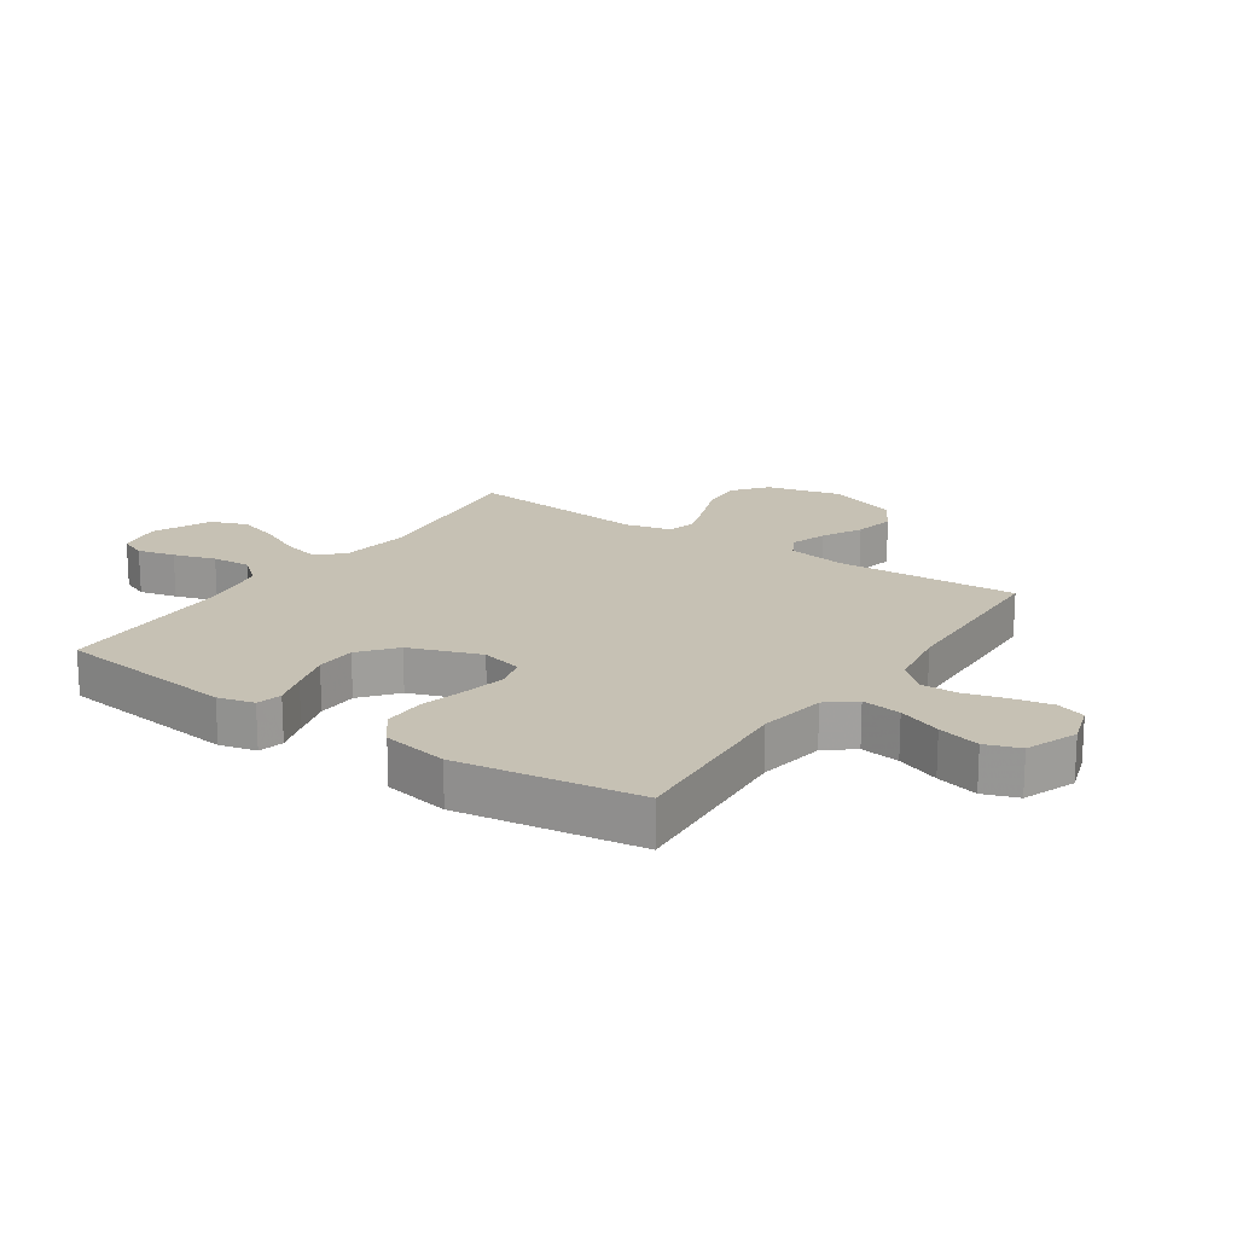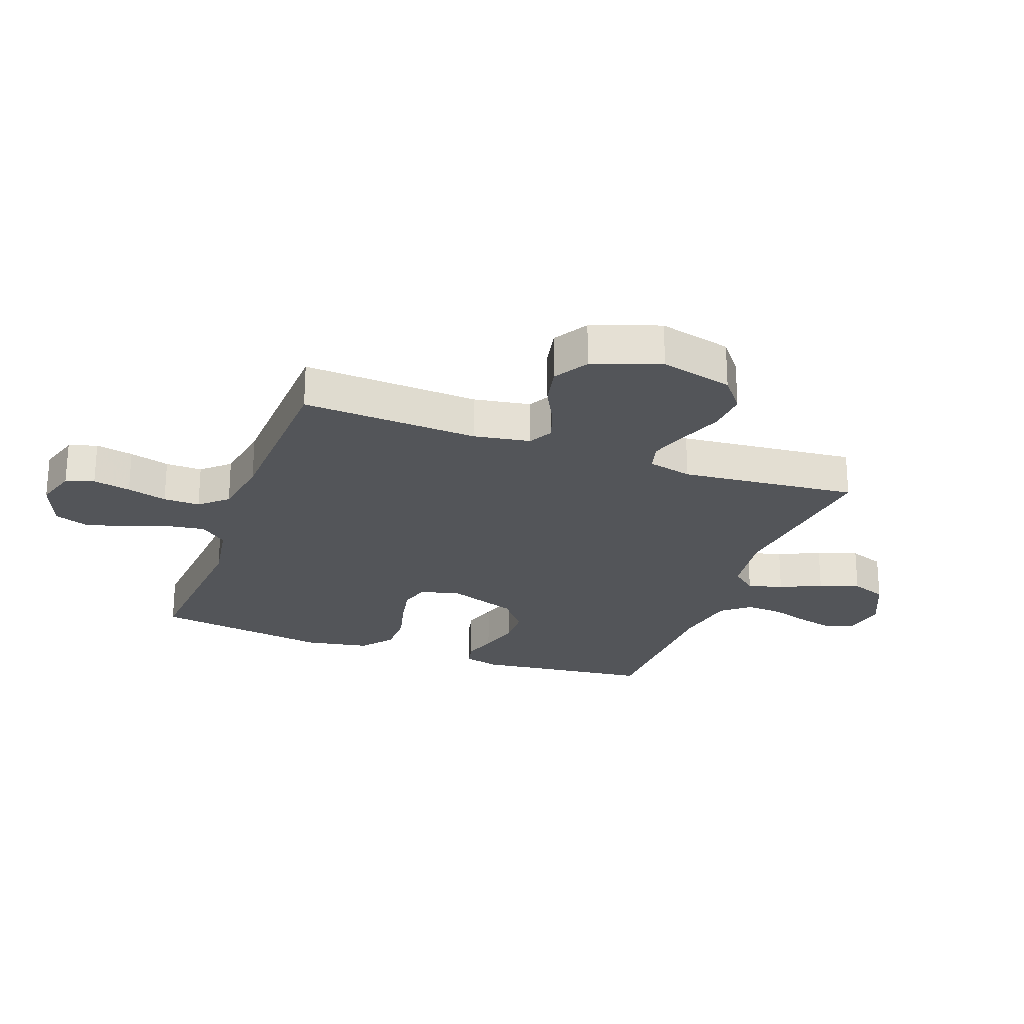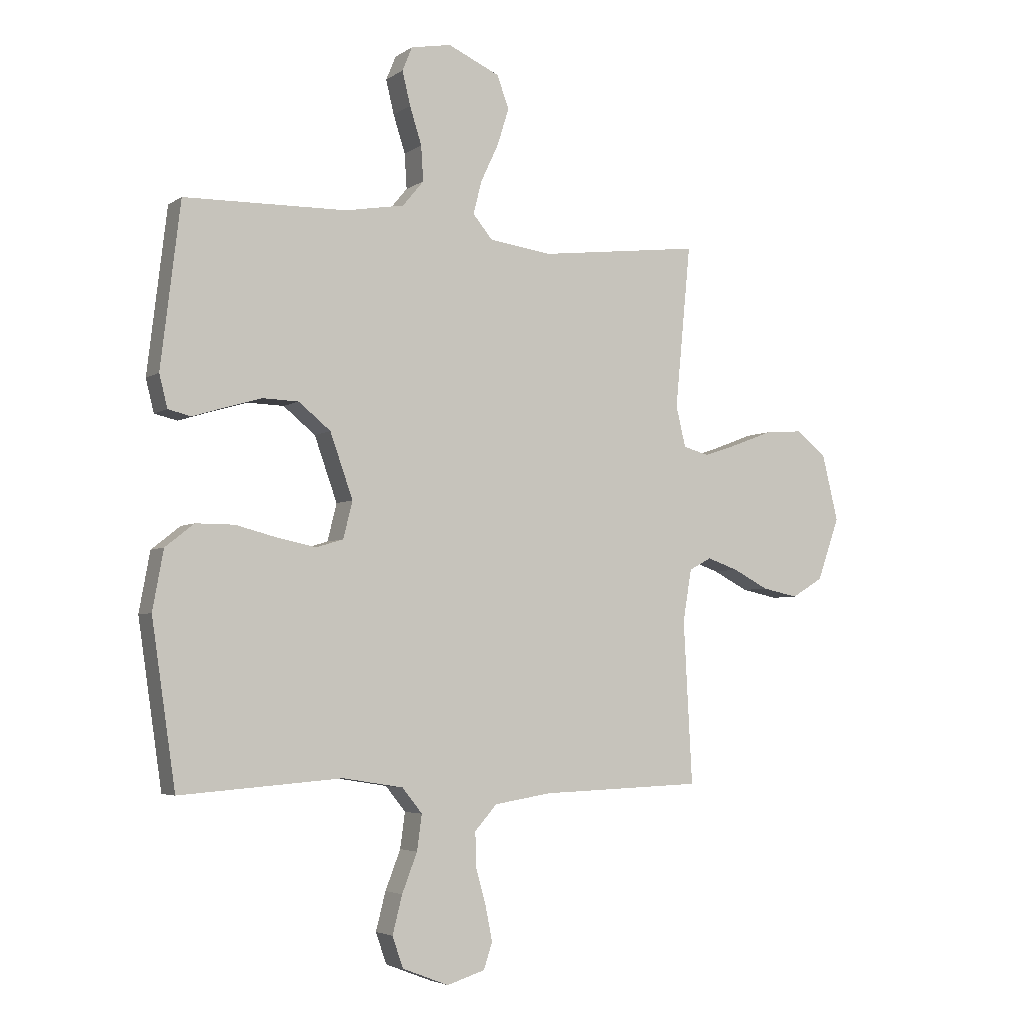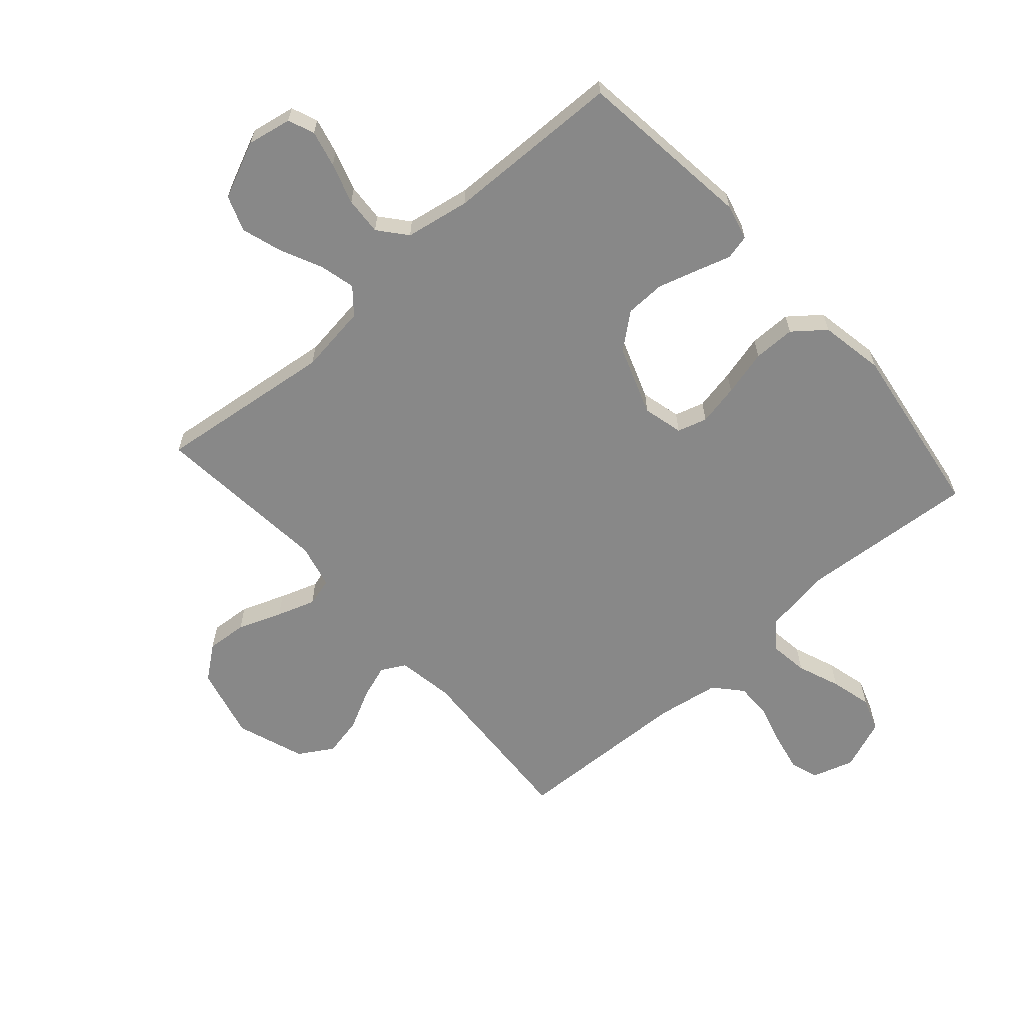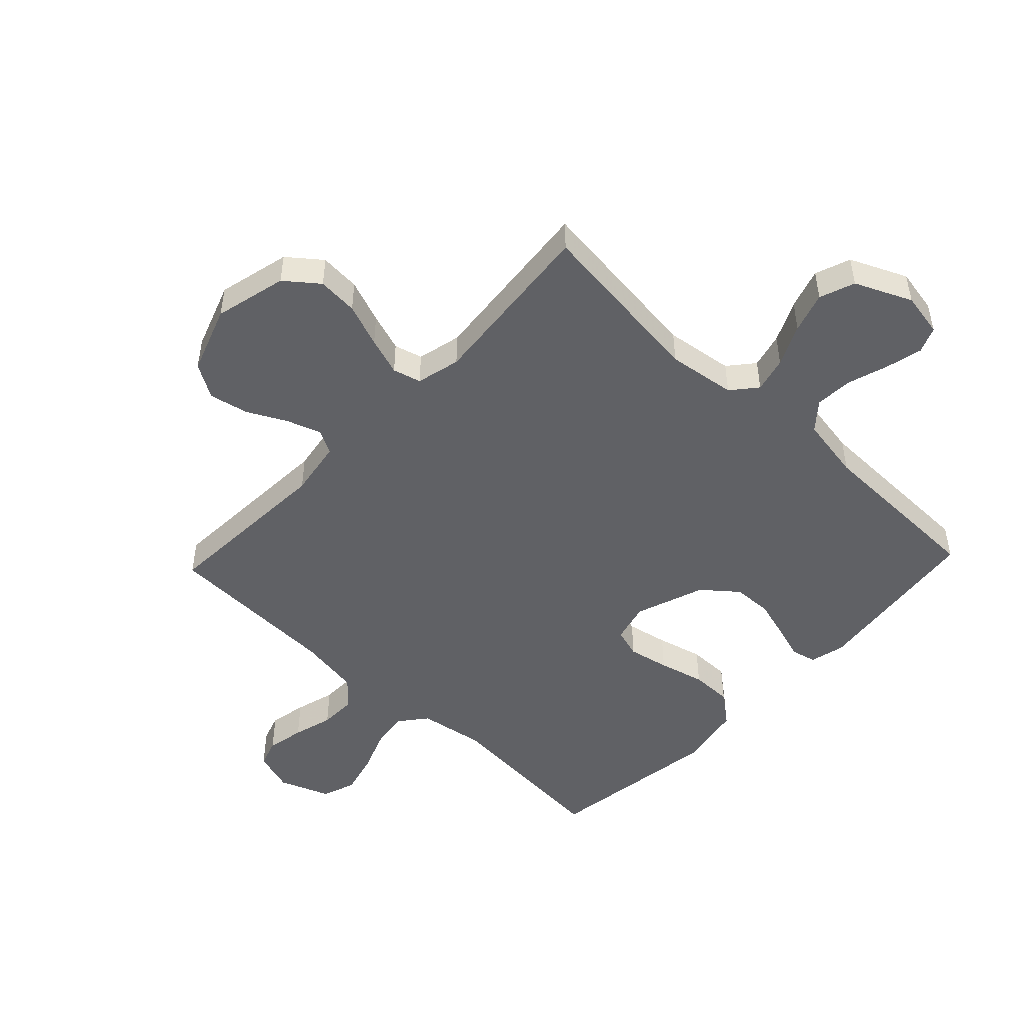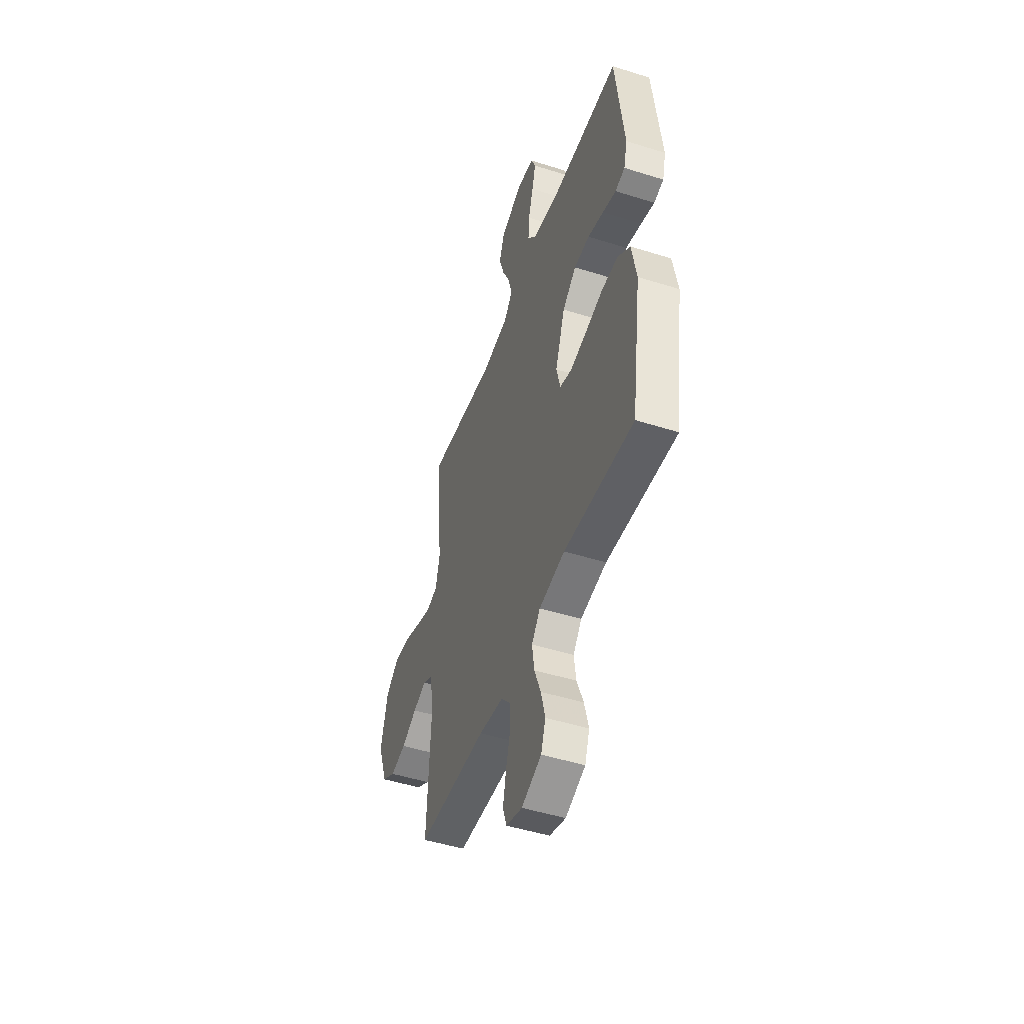
<metadata>
{"format":"obj","ext":"obj","renderer":"f3d","projection":"perspective","resolution":1024,"background":"white","views":[{"elev":18.5,"azim":124.2,"up":"+Y"},{"elev":-24.4,"azim":-110.1,"up":"+Y"},{"elev":-4.3,"azim":152.6,"up":"+Z"},{"elev":-62.9,"azim":41.4,"up":"+Y"},{"elev":-48.9,"azim":-43.4,"up":"+Y"},{"elev":-48.4,"azim":70.6,"up":"+Z"}]}
</metadata>
<code>
v -0.5 0.07 -0.5
v -0.484 0.07 -0.2
v -0.5 0.07 -0.104
v -0.541 0.07 -0.082
v -0.599 0.07 -0.102
v -0.665 0.07 -0.136
v -0.732 0.07 -0.15
v -0.79 0.07 -0.115
v -0.831 0.07 0
v -0.801 0.07 0.123
v -0.745 0.07 0.167
v -0.676 0.07 0.162
v -0.602 0.07 0.134
v -0.537 0.07 0.112
v -0.489 0.07 0.125
v -0.471 0.07 0.2
v -0.5 0.07 0.5
v -0.2 0.07 0.464
v -0.084 0.07 0.48
v -0.048 0.07 0.523
v -0.063 0.07 0.583
v -0.096 0.07 0.653
v -0.118 0.07 0.722
v -0.096 0.07 0.782
v 0 0.07 0.825
v 0.075 0.07 0.811
v 0.093 0.07 0.767
v 0.078 0.07 0.705
v 0.056 0.07 0.636
v 0.052 0.07 0.572
v 0.091 0.07 0.525
v 0.2 0.07 0.506
v 0.5 0.07 0.5
v 0.536 0.07 0.2
v 0.521 0.07 0.14
v 0.479 0.07 0.13
v 0.421 0.07 0.148
v 0.353 0.07 0.168
v 0.286 0.07 0.166
v 0.227 0.07 0.118
v 0.185 0.07 0
v 0.202 0.07 -0.068
v 0.252 0.07 -0.083
v 0.322 0.07 -0.069
v 0.4 0.07 -0.049
v 0.471 0.07 -0.049
v 0.524 0.07 -0.091
v 0.544 0.07 -0.2
v 0.5 0.07 -0.5
v 0.2 0.07 -0.477
v 0.088 0.07 -0.495
v 0.051 0.07 -0.541
v 0.06 0.07 -0.606
v 0.088 0.07 -0.678
v 0.106 0.07 -0.748
v 0.086 0.07 -0.805
v 0 0.07 -0.838
v -0.07 0.07 -0.816
v -0.086 0.07 -0.768
v -0.073 0.07 -0.704
v -0.054 0.07 -0.636
v -0.053 0.07 -0.574
v -0.094 0.07 -0.528
v -0.2 0.07 -0.511
v -0.5 0 -0.5
v -0.484 0 -0.2
v -0.5 0 -0.104
v -0.541 0 -0.082
v -0.599 0 -0.102
v -0.665 0 -0.136
v -0.732 0 -0.15
v -0.79 0 -0.115
v -0.831 0 0
v -0.801 0 0.123
v -0.745 0 0.167
v -0.676 0 0.162
v -0.602 0 0.134
v -0.537 0 0.112
v -0.489 0 0.125
v -0.471 0 0.2
v -0.5 0 0.5
v -0.2 0 0.464
v -0.084 0 0.48
v -0.048 0 0.523
v -0.063 0 0.583
v -0.096 0 0.653
v -0.118 0 0.722
v -0.096 0 0.782
v 0 0 0.825
v 0.075 0 0.811
v 0.093 0 0.767
v 0.078 0 0.705
v 0.056 0 0.636
v 0.052 0 0.572
v 0.091 0 0.525
v 0.2 0 0.506
v 0.5 0 0.5
v 0.536 0 0.2
v 0.521 0 0.14
v 0.479 0 0.13
v 0.421 0 0.148
v 0.353 0 0.168
v 0.286 0 0.166
v 0.227 0 0.118
v 0.185 0 0
v 0.202 0 -0.068
v 0.252 0 -0.083
v 0.322 0 -0.069
v 0.4 0 -0.049
v 0.471 0 -0.049
v 0.524 0 -0.091
v 0.544 0 -0.2
v 0.5 0 -0.5
v 0.2 0 -0.477
v 0.088 0 -0.495
v 0.051 0 -0.541
v 0.06 0 -0.606
v 0.088 0 -0.678
v 0.106 0 -0.748
v 0.086 0 -0.805
v 0 0 -0.838
v -0.07 0 -0.816
v -0.086 0 -0.768
v -0.073 0 -0.704
v -0.054 0 -0.636
v -0.053 0 -0.574
v -0.094 0 -0.528
v -0.2 0 -0.511
f 59 60 61
f 58 59 61
f 57 58 61
f 56 57 61
f 55 56 61
f 54 55 61
f 53 54 61
f 52 53 61 62
f 51 52 62 63
f 48 49 50
f 47 48 50
f 46 47 50
f 45 46 50
f 44 45 50
f 43 44 50 51
f 51 63 64
f 43 51 64
f 42 43 64
f 35 36 37
f 34 35 37
f 33 34 37
f 32 33 37
f 31 32 37 38
f 30 31 38 39
f 27 28 29
f 26 27 29
f 25 26 29
f 24 25 29
f 23 24 29
f 22 23 29
f 21 22 29
f 20 21 29 30
f 30 39 40
f 20 30 40
f 19 20 40
f 16 17 18
f 19 40 41
f 18 19 41
f 16 18 41
f 15 16 41
f 11 12 13
f 10 11 13
f 9 10 13
f 8 9 13
f 7 8 13
f 6 7 13
f 5 6 13
f 4 5 13 14
f 64 1 2
f 42 64 2
f 41 42 2
f 14 15 41
f 4 14 41
f 3 4 41
f 2 3 41
f 125 124 123
f 125 123 122
f 125 122 121
f 125 121 120
f 125 120 119
f 125 119 118
f 125 118 117
f 126 125 117 116
f 127 126 116 115
f 114 113 112
f 114 112 111
f 114 111 110
f 114 110 109
f 114 109 108
f 115 114 108 107
f 128 127 115
f 128 115 107
f 128 107 106
f 101 100 99
f 101 99 98
f 101 98 97
f 101 97 96
f 102 101 96 95
f 103 102 95 94
f 93 92 91
f 93 91 90
f 93 90 89
f 93 89 88
f 93 88 87
f 93 87 86
f 93 86 85
f 94 93 85 84
f 104 103 94
f 104 94 84
f 104 84 83
f 82 81 80
f 105 104 83
f 105 83 82
f 105 82 80
f 105 80 79
f 77 76 75
f 77 75 74
f 77 74 73
f 77 73 72
f 77 72 71
f 77 71 70
f 77 70 69
f 78 77 69 68
f 66 65 128
f 66 128 106
f 66 106 105
f 105 79 78
f 105 78 68
f 105 68 67
f 105 67 66
f 1 65 66 2
f 2 66 67 3
f 3 67 68 4
f 4 68 69 5
f 5 69 70 6
f 6 70 71 7
f 7 71 72 8
f 8 72 73 9
f 9 73 74 10
f 10 74 75 11
f 11 75 76 12
f 12 76 77 13
f 13 77 78 14
f 14 78 79 15
f 15 79 80 16
f 16 80 81 17
f 17 81 82 18
f 18 82 83 19
f 19 83 84 20
f 20 84 85 21
f 21 85 86 22
f 22 86 87 23
f 23 87 88 24
f 24 88 89 25
f 25 89 90 26
f 26 90 91 27
f 27 91 92 28
f 28 92 93 29
f 29 93 94 30
f 30 94 95 31
f 31 95 96 32
f 32 96 97 33
f 33 97 98 34
f 34 98 99 35
f 35 99 100 36
f 36 100 101 37
f 37 101 102 38
f 38 102 103 39
f 39 103 104 40
f 40 104 105 41
f 41 105 106 42
f 42 106 107 43
f 43 107 108 44
f 44 108 109 45
f 45 109 110 46
f 46 110 111 47
f 47 111 112 48
f 48 112 113 49
f 49 113 114 50
f 50 114 115 51
f 51 115 116 52
f 52 116 117 53
f 53 117 118 54
f 54 118 119 55
f 55 119 120 56
f 56 120 121 57
f 57 121 122 58
f 58 122 123 59
f 59 123 124 60
f 60 124 125 61
f 61 125 126 62
f 62 126 127 63
f 63 127 128 64
f 64 128 65 1

</code>
